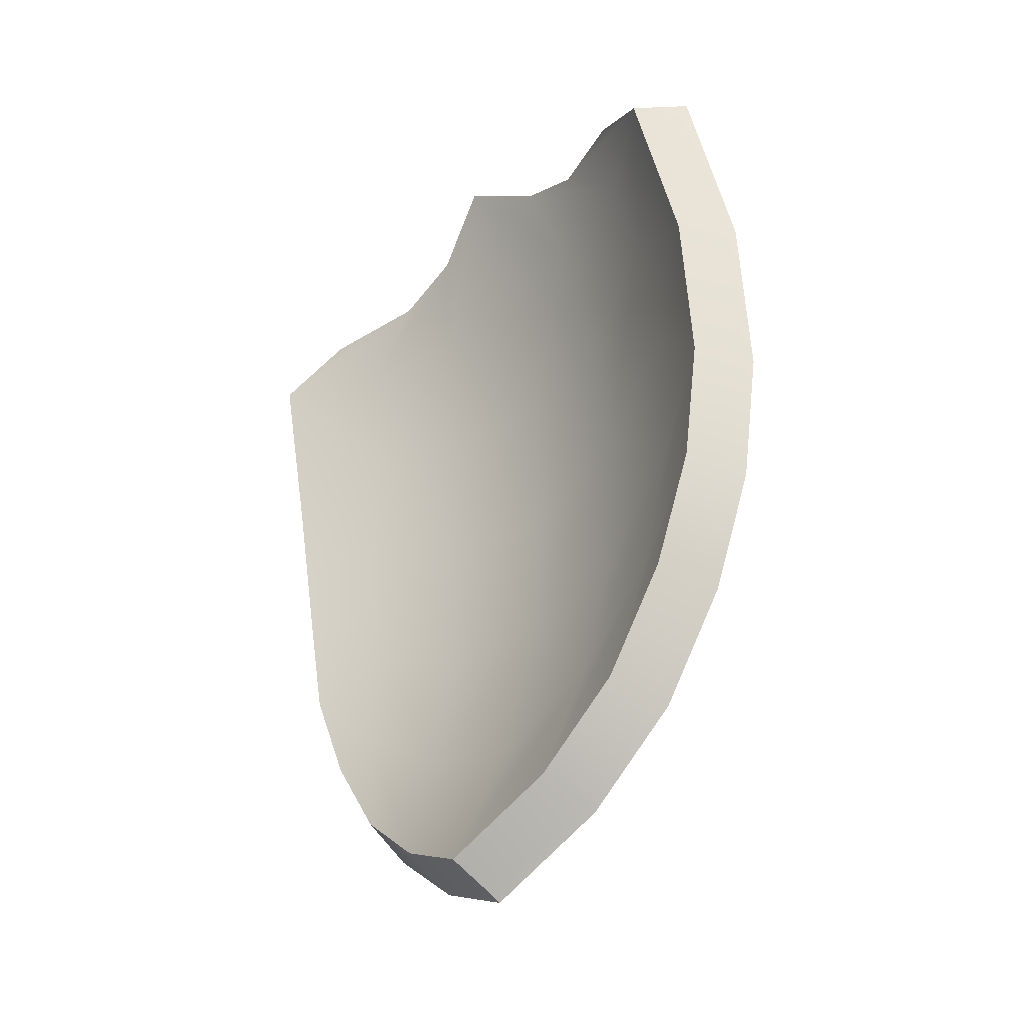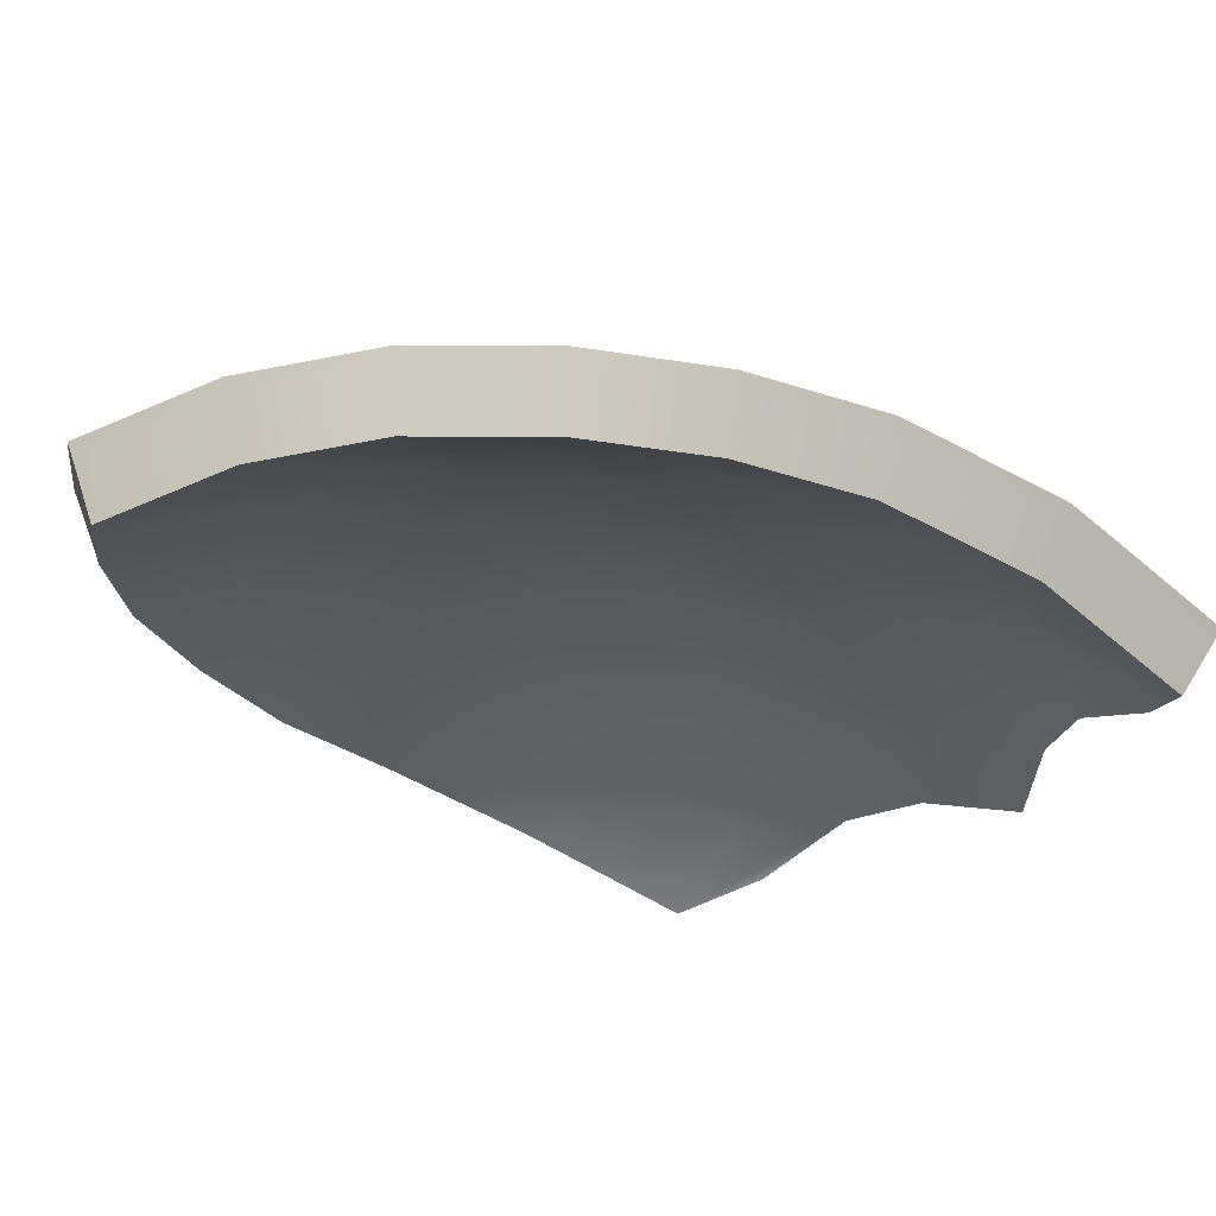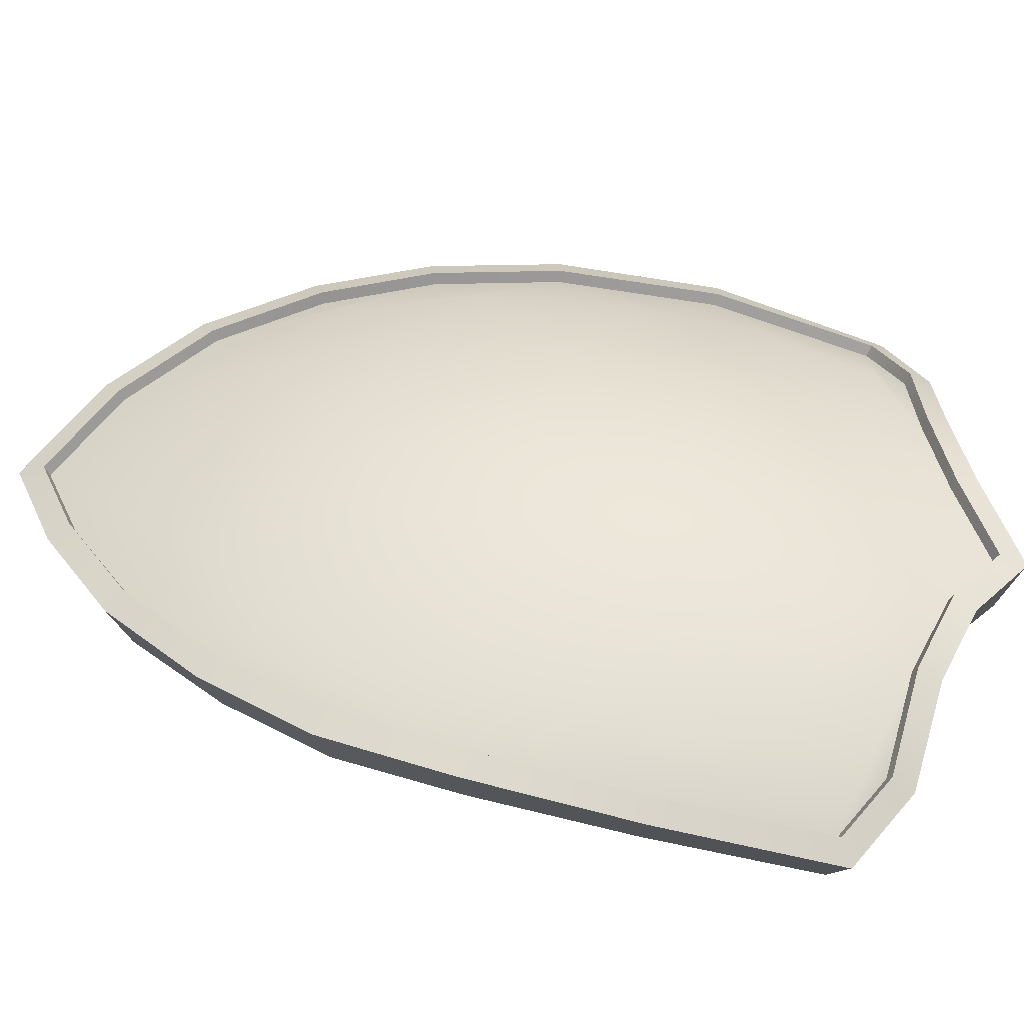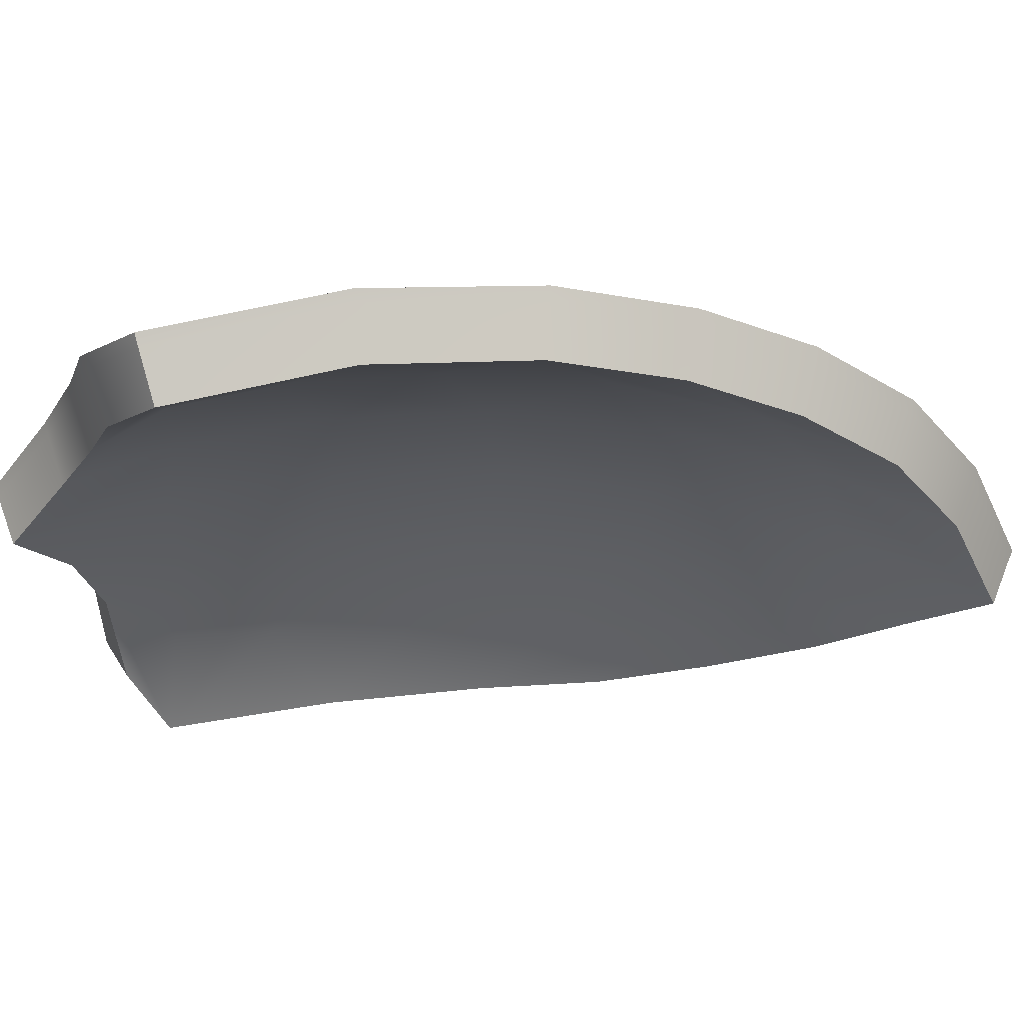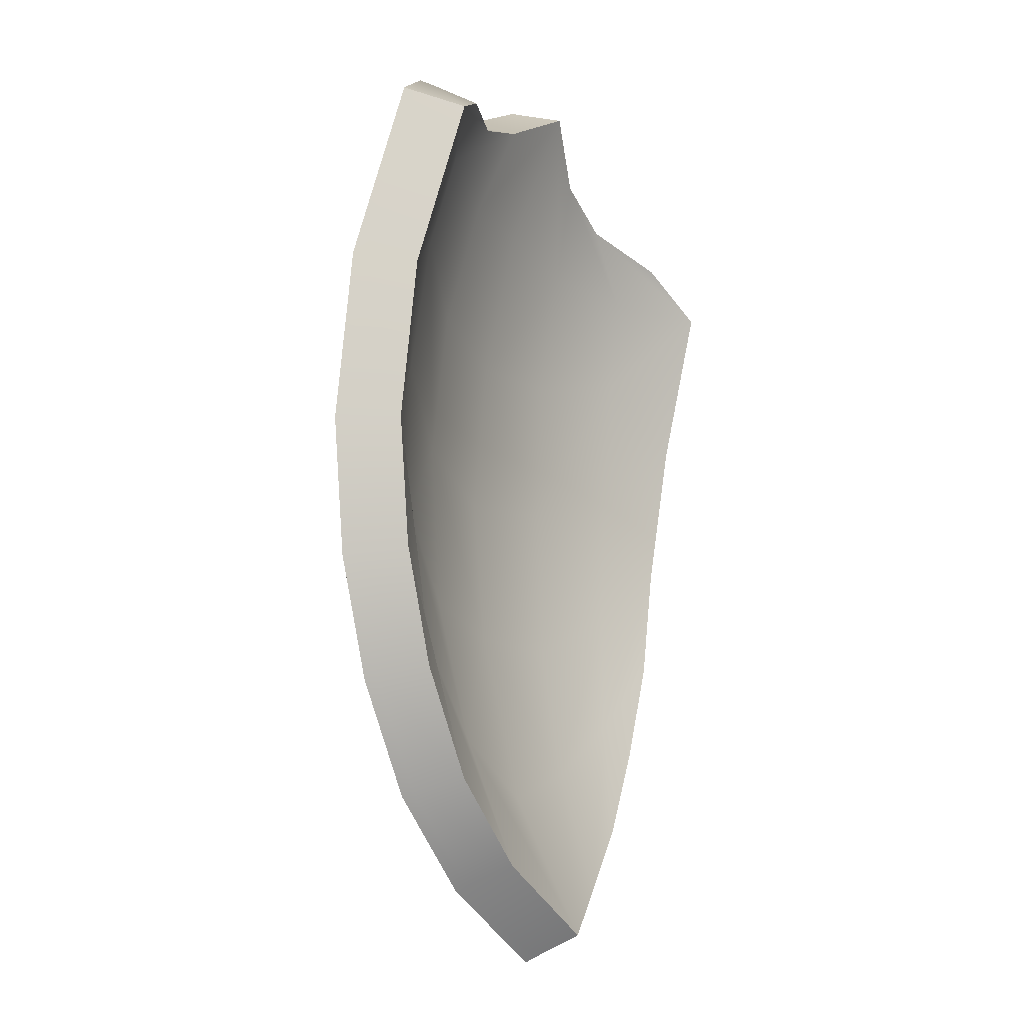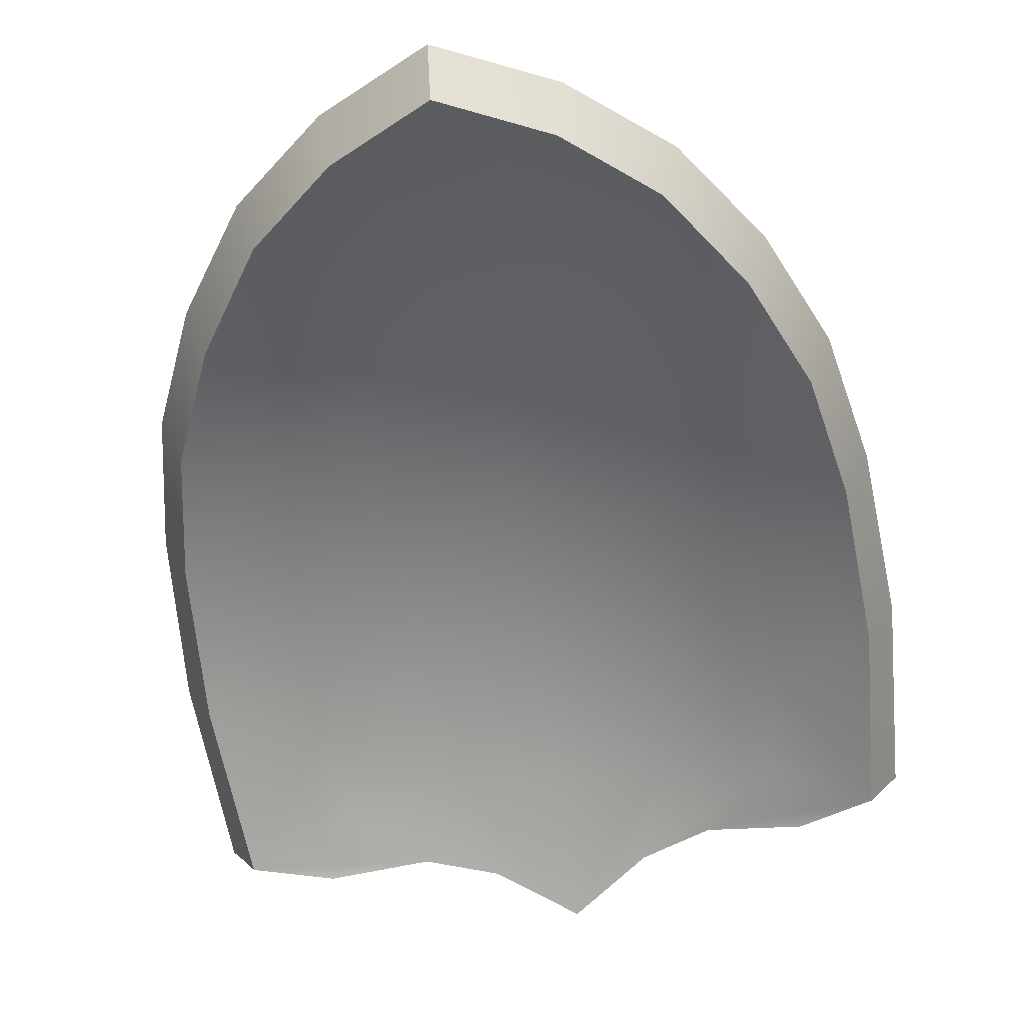
<metadata>
{"format":"obj","ext":"obj","renderer":"f3d","projection":"perspective","resolution":1024,"background":"white","views":[{"elev":-39.1,"azim":-131.6,"up":"+Y"},{"elev":-26.1,"azim":52.0,"up":"+Z"},{"elev":45.8,"azim":98.1,"up":"+Z"},{"elev":-30.0,"azim":-95.7,"up":"+Z"},{"elev":-17.7,"azim":116.0,"up":"+Y"},{"elev":-56.6,"azim":8.4,"up":"+Z"}]}
</metadata>
<code>
g default
v 0 2.739 1.038
v 0 7.723 -0.5433
v -1.298 6.908 -0.1776
v -1.993 3.001 0.8409
v 0 0.01393 1.281
v -2.209 0.4241 1.01
v -1.914 -4.854 0.4136
v 0 -5.603 0.3808
v -1.677 -7.068 -0.3352
v 0 -8.074 -0.7764
v -4.06 6.066 -0.7859
v -5.274 5.328 -1.179
v -5.514 2.504 -0.4376
v -4.983 -2.248 -0.05092
v -4.189 -4.104 -0.04247
v -2.479 6.401 -0.2246
v -3.974 3.625 0.1398
v -4.142 1.27 0.4036
v -3.648 -3.618 0.2568
v -3.08 -5.796 -0.1303
v 0 -2.571 1.064
v -2.139 -2.409 0.8866
v -4.019 -1.339 0.4557
v -5.373 -0.146 -0.09392
v 0 5.41 0.4492
v -1.764 5.199 0.3352
v -3.655 5.274 -0.1641
v 1.298 6.908 -0.1776
v 1.993 3.001 0.8409
v 2.209 0.4241 1.01
v 1.914 -4.854 0.4136
v 1.677 -7.068 -0.3352
v 4.06 6.066 -0.7859
v 5.274 5.328 -1.179
v 5.514 2.504 -0.4376
v 4.983 -2.248 -0.05092
v 4.189 -4.104 -0.04247
v 2.479 6.401 -0.2246
v 3.974 3.625 0.1398
v 4.142 1.27 0.4036
v 3.648 -3.618 0.2568
v 3.08 -5.796 -0.1303
v 2.139 -2.409 0.8866
v 4.019 -1.339 0.4557
v 5.373 -0.146 -0.09392
v 1.764 5.199 0.3352
v 3.655 5.274 -0.1641
v -1.798 -7.36 0.4863
v -0 -8.408 0.03926
v -3.319 -6.008 0.6908
v -5.673 5.6 -0.4448
v -5.908 2.615 0.342
v -5.73 -0.1694 0.7112
v -5.301 -2.38 0.7613
v -4.482 -4.28 0.7723
v 0 8.036 0.2819
v -1.409 7.201 0.645
v -2.762 6.718 0.5402
v -4.442 6.428 -0.07628
v 1.798 -7.36 0.4863
v 3.319 -6.008 0.6908
v 5.673 5.6 -0.4448
v 5.908 2.615 0.342
v 5.301 -2.38 0.7613
v 5.73 -0.1694 0.7112
v 4.482 -4.28 0.7723
v 1.409 7.201 0.645
v 2.762 6.718 0.5402
v 4.442 6.428 -0.07629
v 0 2.869 1.912
v -0 5.67 1.294
v -1.897 5.442 1.174
v -2.15 3.14 1.699
v -2.379 0.4433 1.877
v 0 0.01416 2.165
v 0 -2.695 1.939
v -2.301 -2.52 1.748
v -2.047 -5.084 1.256
v -0 -5.882 1.219
v -1.548 -7.055 0.6346
v -0 -7.956 0.2468
v -3.987 5.551 0.6065
v -4.307 3.801 0.9388
v -4.46 1.337 1.225
v -4.316 -1.396 1.286
v -3.911 -3.783 1.084
v -3.017 -5.757 0.8471
v -5.336 5.406 -0.1605
v -5.532 2.65 0.528
v -5.351 -0.1071 0.8823
v -4.931 -2.263 0.9272
v -4.14 -4.096 0.9346
v -0 7.574 0.4728
v -1.231 6.845 0.7923
v -2.702 6.336 0.7149
v -4.369 6.068 0.1435
v 2.15 3.14 1.699
v 1.897 5.442 1.174
v 2.379 0.4433 1.877
v 2.047 -5.084 1.256
v 2.301 -2.52 1.748
v 1.548 -7.055 0.6346
v 4.307 3.801 0.9388
v 3.987 5.551 0.6065
v 4.46 1.337 1.225
v 3.911 -3.783 1.084
v 4.316 -1.396 1.286
v 3.017 -5.757 0.8471
v 5.336 5.406 -0.1605
v 5.532 2.65 0.528
v 4.931 -2.263 0.9272
v 5.351 -0.1071 0.8823
v 4.14 -4.096 0.9346
v 1.231 6.845 0.7923
v 2.702 6.336 0.7149
v 4.369 6.068 0.1435
v -1.817 -7.438 0.6751
v -0 -8.495 0.2261
v -0 -8.043 0.4336
v -1.567 -7.133 0.8234
v -3.367 -6.068 0.8814
v -3.065 -5.817 1.038
v -5.774 5.663 -0.2773
v -6.003 2.65 0.52
v -5.628 2.685 0.706
v -5.437 5.469 0.007027
v -5.816 -0.1661 0.8977
v -5.379 -2.401 0.9504
v -5.009 -2.284 1.116
v -5.437 -0.1039 1.069
v -4.55 -4.32 0.9624
v -4.207 -4.136 1.125
v -0 8.115 0.4721
v -1.426 7.276 0.835
v -1.248 6.92 0.9823
v -0 7.653 0.663
v -2.818 6.794 0.7225
v -2.758 6.411 0.8971
v -4.529 6.505 0.09281
v -4.457 6.145 0.3126
v 1.817 -7.438 0.6751
v 1.567 -7.133 0.8234
v 3.367 -6.068 0.8814
v 3.065 -5.817 1.038
v 5.774 5.663 -0.2773
v 6.003 2.65 0.52
v 5.437 5.469 0.007027
v 5.628 2.685 0.706
v 5.816 -0.1661 0.8977
v 5.379 -2.401 0.9504
v 5.437 -0.1039 1.069
v 5.009 -2.284 1.116
v 4.55 -4.32 0.9624
v 4.207 -4.136 1.125
v 1.426 7.276 0.835
v 1.248 6.92 0.9823
v 2.818 6.794 0.7225
v 2.758 6.411 0.8971
v 4.529 6.505 0.09281
v 4.457 6.145 0.3126
g NewSheild
f 70 71 72 73
f 74 75 70 73
f 76 77 78 79
f 78 80 81 79
f 72 82 83 73
f 83 84 74 73
f 78 77 85 86
f 86 87 80 78
f 83 82 88
f 89 84 83 88
f 86 85 90 91
f 91 92 87 86
f 74 77 76 75
f 85 77 74 84
f 90 85 84 89
f 72 71 93 94
f 94 95 82 72
f 88 82 95 96
f 70 97 98 71
f 99 97 70 75
f 76 79 100 101
f 100 79 81 102
f 98 97 103 104
f 103 97 99 105
f 100 106 107 101
f 106 100 102 108
f 103 109 104
f 110 109 103 105
f 106 111 112 107
f 111 106 108 113
f 99 75 76 101
f 107 105 99 101
f 112 110 105 107
f 98 114 93 71
f 114 98 104 115
f 109 116 115 104
f 1 4 26 25
f 6 4 1 5
f 21 8 7 22
f 7 8 10 9
f 26 4 17 27
f 17 4 6 18
f 7 19 23 22
f 19 7 9 20
f 17 12 27
f 13 12 17 18
f 19 14 24 23
f 14 19 20 15
f 6 5 21 22
f 23 18 6 22
f 24 13 18 23
f 26 3 2 25
f 3 26 27 16
f 12 11 16 27
f 1 25 46 29
f 30 5 1 29
f 21 43 31 8
f 31 32 10 8
f 46 47 39 29
f 39 40 30 29
f 31 43 44 41
f 41 42 32 31
f 39 47 34
f 35 40 39 34
f 41 44 45 36
f 36 37 42 41
f 30 43 21 5
f 44 43 30 40
f 45 44 40 35
f 46 25 2 28
f 28 38 47 46
f 34 47 38 33
f 9 10 49 48
f 20 9 48 50
f 12 13 52 51
f 24 14 54 53
f 14 15 55 54
f 15 20 50 55
f 13 24 53 52
f 2 3 57 56
f 3 16 58 57
f 16 11 59 58
f 11 12 51 59
f 10 32 60 49
f 32 42 61 60
f 35 34 62 63
f 36 45 65 64
f 42 37 66 61
f 37 36 64 66
f 45 35 63 65
f 28 2 56 67
f 38 28 67 68
f 34 33 69 62
f 33 38 68 69
f 117 118 119 120
f 121 117 120 122
f 123 124 125 126
f 127 128 129 130
f 128 131 132 129
f 131 121 122 132
f 124 127 130 125
f 133 134 135 136
f 134 137 138 135
f 137 139 140 138
f 139 123 126 140
f 118 141 142 119
f 141 143 144 142
f 146 145 147 148
f 150 149 151 152
f 143 153 154 144
f 153 150 152 154
f 149 146 148 151
f 155 133 136 156
f 157 155 156 158
f 145 159 160 147
f 159 157 158 160
f 48 49 118 117
f 81 80 120 119
f 50 48 117 121
f 80 87 122 120
f 51 52 124 123
f 89 88 126 125
f 53 54 128 127
f 91 90 130 129
f 54 55 131 128
f 92 91 129 132
f 55 50 121 131
f 87 92 132 122
f 52 53 127 124
f 90 89 125 130
f 56 57 134 133
f 94 93 136 135
f 57 58 137 134
f 95 94 135 138
f 58 59 139 137
f 96 95 138 140
f 59 51 123 139
f 88 96 140 126
f 49 60 141 118
f 102 81 119 142
f 60 61 143 141
f 108 102 142 144
f 63 62 145 146
f 109 110 148 147
f 64 65 149 150
f 112 111 152 151
f 61 66 153 143
f 113 108 144 154
f 66 64 150 153
f 111 113 154 152
f 65 63 146 149
f 110 112 151 148
f 67 56 133 155
f 93 114 156 136
f 68 67 155 157
f 114 115 158 156
f 62 69 159 145
f 116 109 147 160
f 69 68 157 159
f 115 116 160 158

</code>
